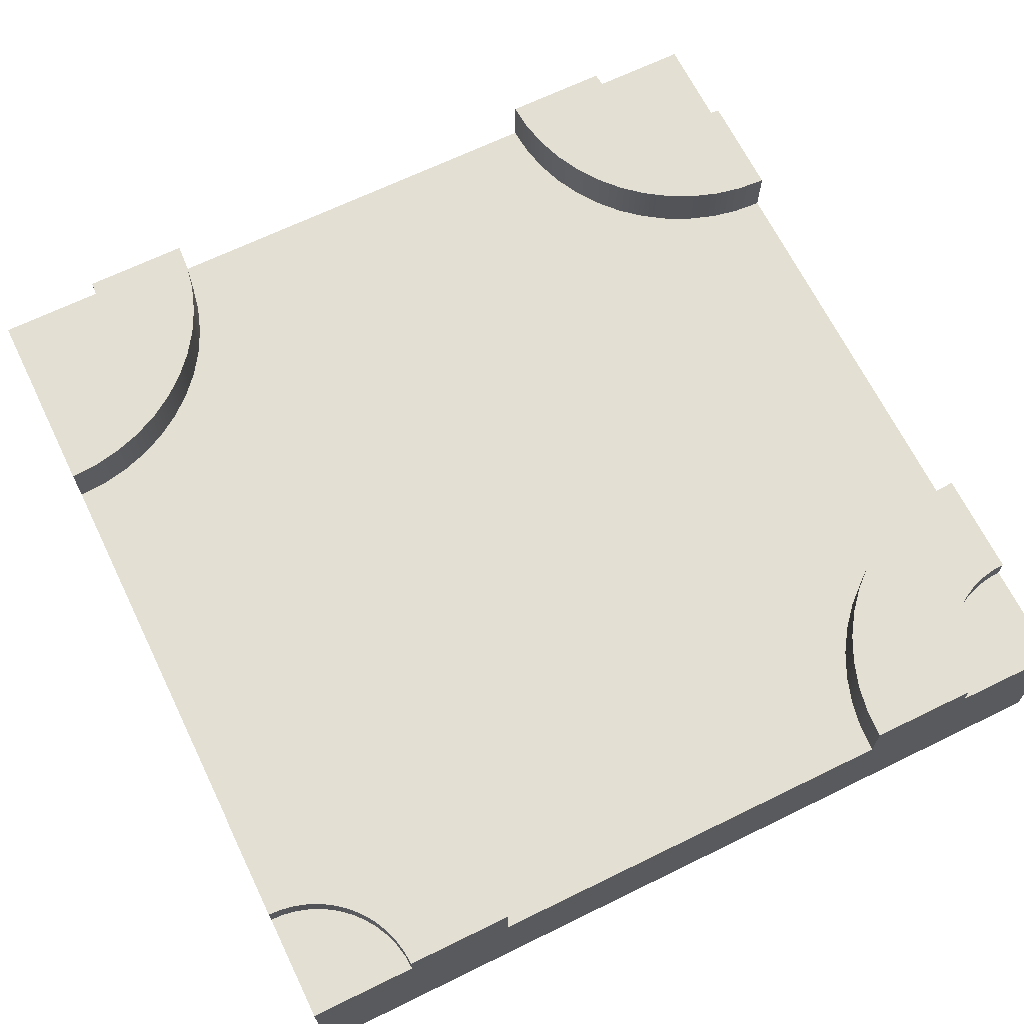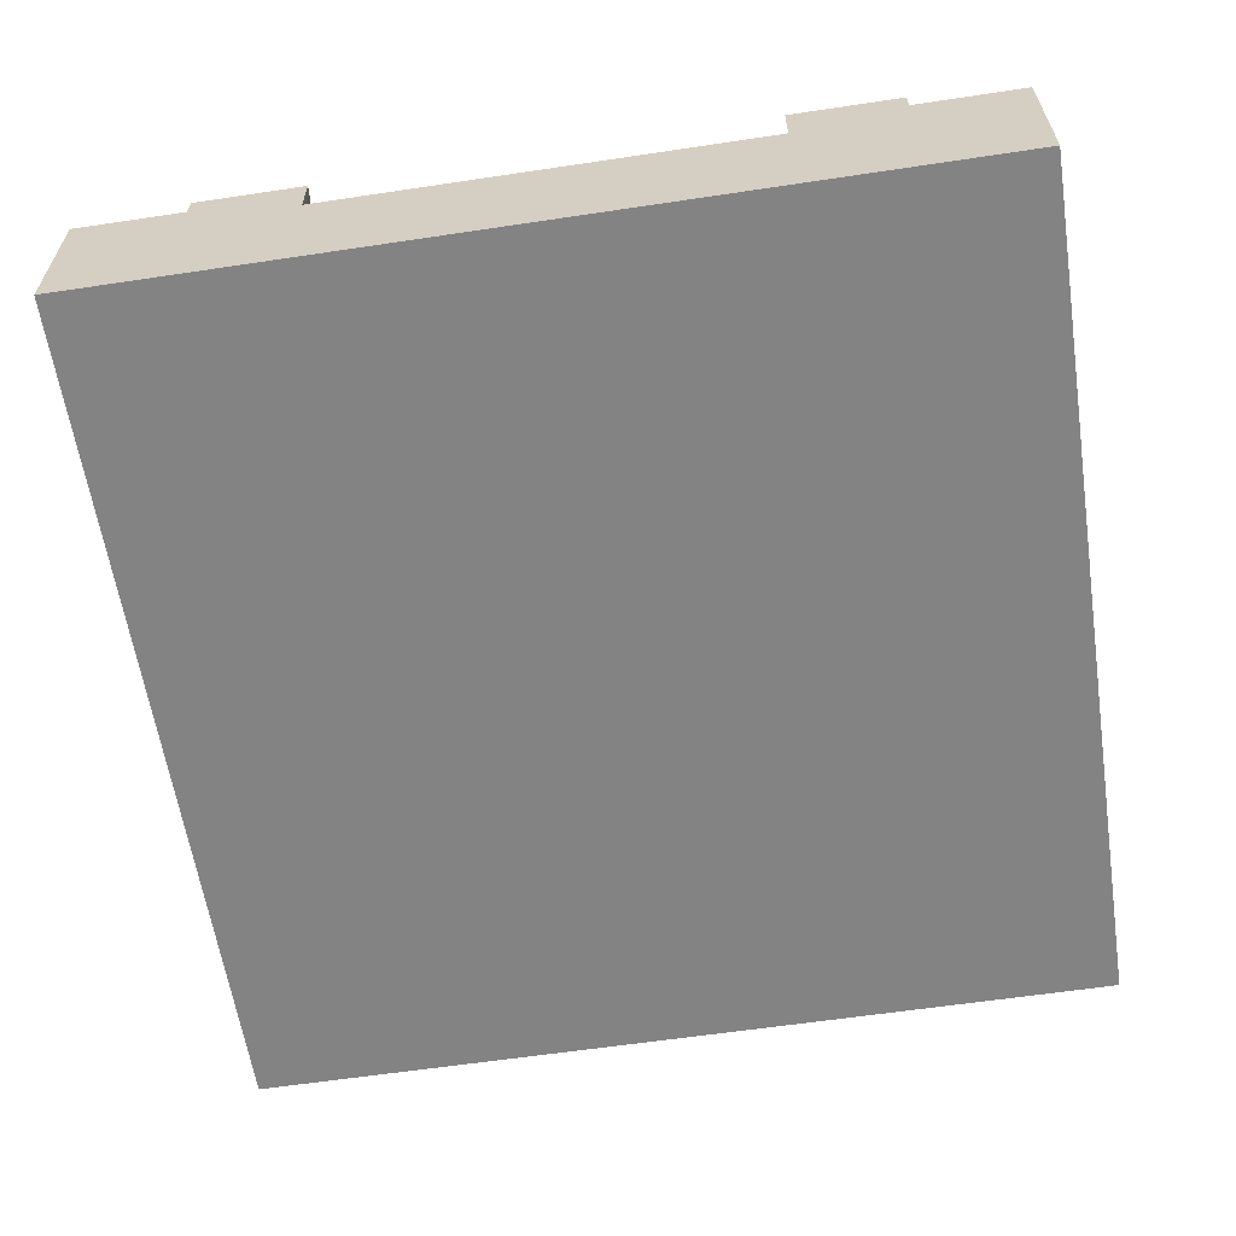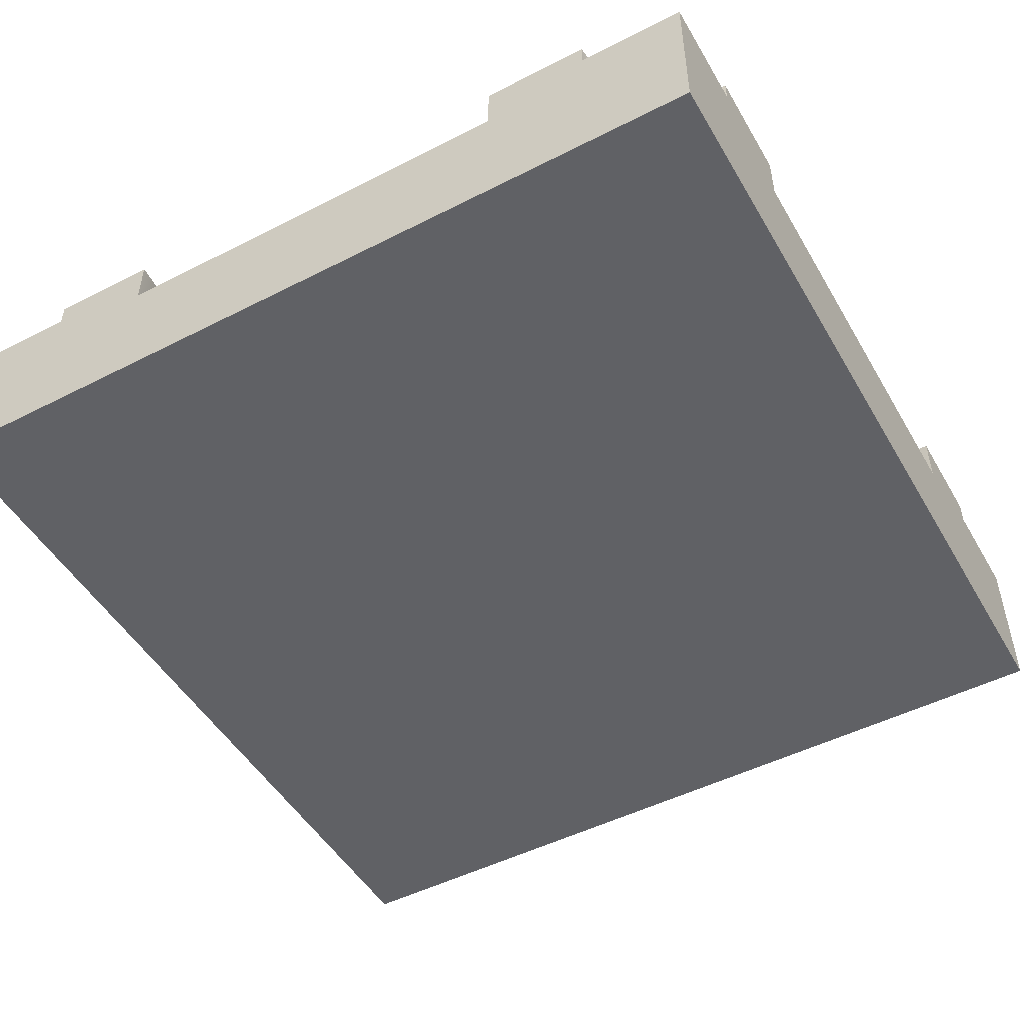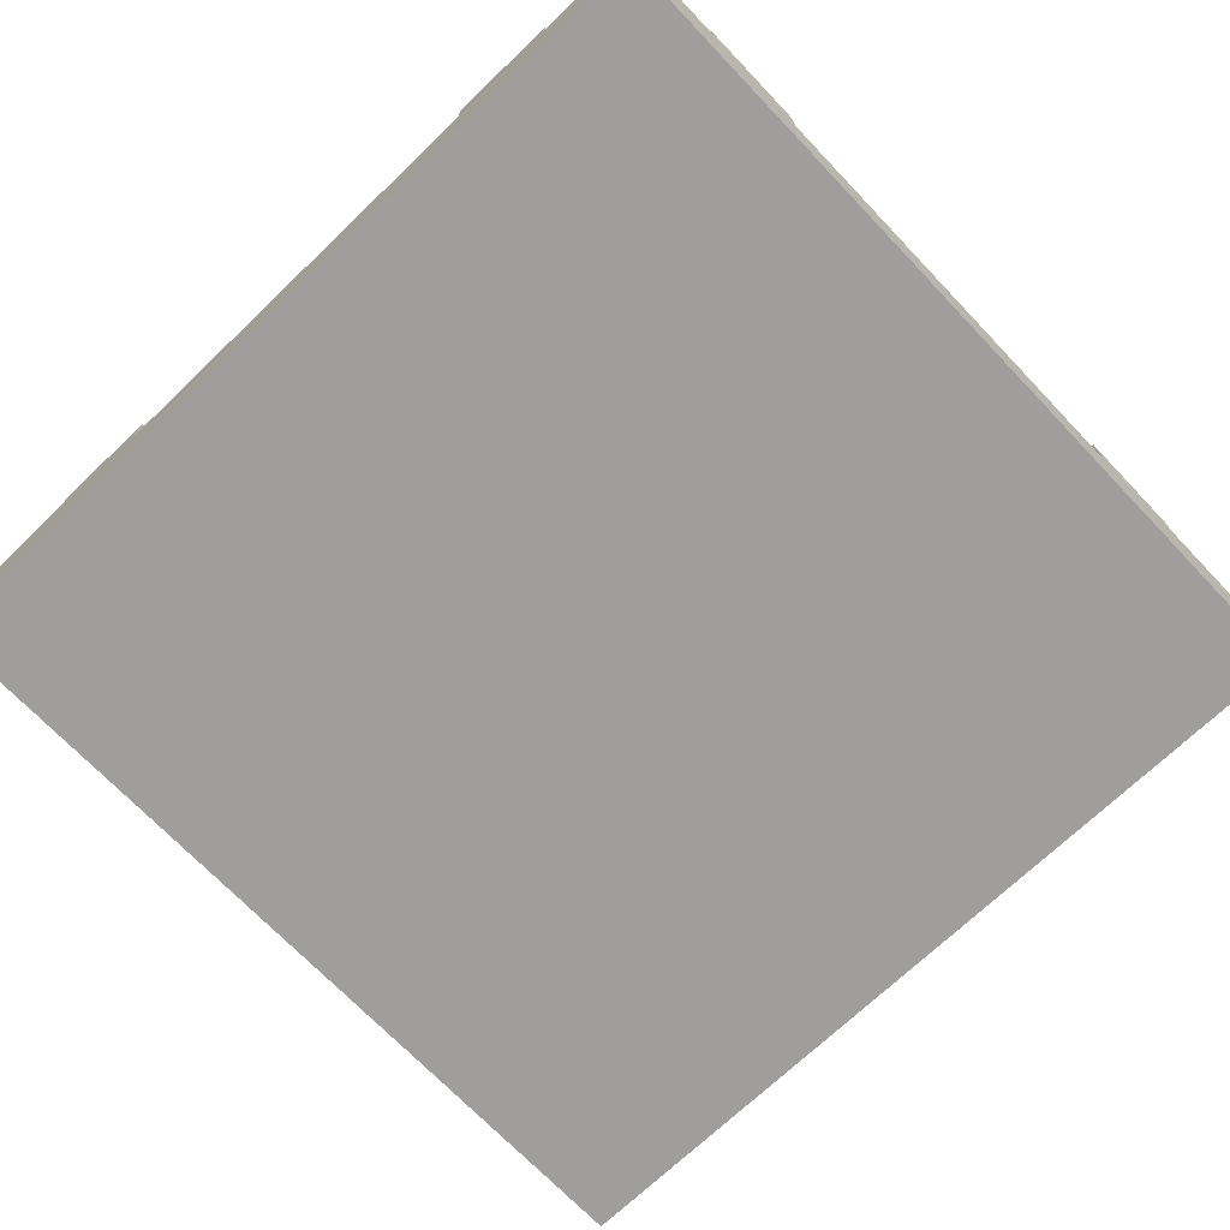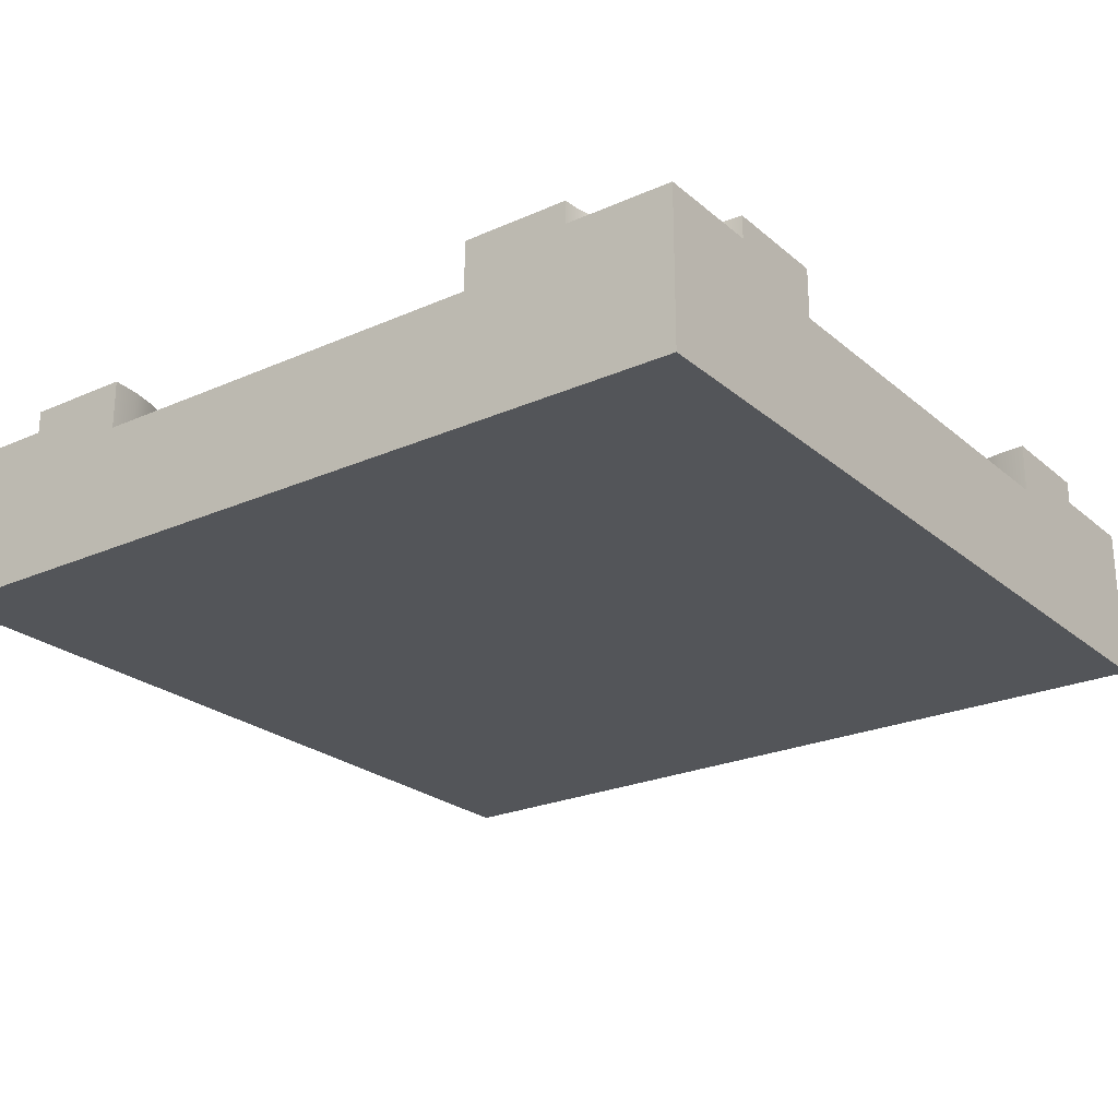
<metadata>
{"format":"obj","ext":"obj","renderer":"f3d","projection":"perspective","resolution":1024,"background":"white","views":[{"elev":66.8,"azim":63.9,"up":"+Y"},{"elev":-61.0,"azim":8.7,"up":"+Y"},{"elev":-49.4,"azim":-60.6,"up":"+Y"},{"elev":-71.1,"azim":133.7,"up":"+Y"},{"elev":-24.0,"azim":-143.7,"up":"+Y"}]}
</metadata>
<code>
o roadTile_251
v 0 4.4 0
v 0 4.4 -3
v 0 0 -3
v 0 0 -0
v 3 4.4 0
v 2.974 4.4 -0.3916
v 2.898 4.4 -0.7765
v 2.772 4.4 -1.148
v 2.598 4.4 -1.5
v 2.38 4.4 -1.826
v 2.121 4.4 -2.121
v 1.826 4.4 -2.38
v 1.5 4.4 -2.598
v 1.148 4.4 -2.772
v 0.7765 4.4 -2.898
v 0.3916 4.4 -2.974
v 3 0 -0
v 0 0 -6
v 0 1e-06 -18
v 0 1e-06 -21
v 0 1e-06 -24
v 3 1e-06 -24
v 6 1e-06 -24
v 18 1e-06 -24
v 21 1e-06 -24
v 24 1e-06 -24
v 24 1e-06 -21
v 24 1e-06 -18
v 24 0 -6
v 24 0 -3
v 24 0 -0
v 21 0 -0
v 18 0 -0
v 6 0 0
v 0 5.04 -3
v 0 5.04 -6
v 0 3.64 -6
v 0.3916 5.04 -2.974
v 0.7765 5.04 -2.898
v 1.148 5.04 -2.772
v 1.5 5.04 -2.598
v 1.826 5.04 -2.38
v 2.121 5.04 -2.121
v 2.38 5.04 -1.826
v 2.598 5.04 -1.5
v 2.772 5.04 -1.148
v 2.898 5.04 -0.7765
v 2.974 5.04 -0.3916
v 3 5.04 0
v 6 3.64 0
v 6 5.04 0
v 18 3.64 0
v 21 4.4 0
v 21 5.04 0
v 18 5.04 0
v 24 4.4 0
v 24 4.4 -3
v 23.61 4.4 -2.974
v 23.22 4.4 -2.898
v 22.85 4.4 -2.772
v 22.5 4.4 -2.598
v 22.17 4.4 -2.38
v 21.88 4.4 -2.121
v 21.62 4.4 -1.826
v 21.4 4.4 -1.5
v 21.23 4.4 -1.148
v 21.1 4.4 -0.7765
v 21.03 4.4 -0.3916
v 24 5.04 -3
v 24 3.64 -6
v 24 5.04 -6
v 23.61 5.04 -2.974
v 21.03 5.04 -0.3916
v 21.1 5.04 -0.7765
v 21.23 5.04 -1.148
v 21.4 5.04 -1.5
v 21.62 5.04 -1.826
v 21.88 5.04 -2.121
v 22.17 5.04 -2.38
v 22.5 5.04 -2.598
v 22.85 5.04 -2.772
v 23.22 5.04 -2.898
v 23.22 5.04 -5.949
v 22.45 5.04 -5.796
v 21.7 5.04 -5.543
v 21 5.04 -5.196
v 20.35 5.04 -4.76
v 19.76 5.04 -4.243
v 19.24 5.04 -3.653
v 18.8 5.04 -3
v 18.46 5.04 -2.296
v 18.2 5.04 -1.553
v 18.05 5.04 -0.7832
v 23.22 3.64 -5.949
v 22.45 3.64 -5.796
v 21.7 3.64 -5.543
v 21 3.64 -5.196
v 20.35 3.64 -4.76
v 19.76 3.64 -4.243
v 19.24 3.64 -3.653
v 18.8 3.64 -3
v 18.46 3.64 -2.296
v 18.2 3.64 -1.553
v 18.05 3.64 -0.7832
v 0.7832 3.64 -18.05
v 0 3.64 -18
v 0.7832 3.64 -5.949
v 1.553 3.64 -5.796
v 2.296 3.64 -5.543
v 3 3.64 -5.196
v 3.653 3.64 -4.76
v 4.243 3.64 -4.243
v 4.76 3.64 -3.653
v 5.196 3.64 -3
v 5.543 3.64 -2.296
v 5.796 3.64 -1.553
v 5.949 3.64 -0.7832
v 24 3.64 -18
v 23.22 3.64 -18.05
v 22.45 3.64 -18.2
v 21.7 3.64 -18.46
v 21 3.64 -18.8
v 20.35 3.64 -19.24
v 19.76 3.64 -19.76
v 19.24 3.64 -20.35
v 18.8 3.64 -21
v 18.46 3.64 -21.7
v 18.2 3.64 -22.45
v 18.05 3.64 -23.22
v 18 3.64 -24
v 6 3.64 -24
v 5.949 3.64 -23.22
v 5.796 3.64 -22.45
v 5.543 3.64 -21.7
v 5.196 3.64 -21
v 4.76 3.64 -20.35
v 4.243 3.64 -19.76
v 3.653 3.64 -19.24
v 3 3.64 -18.8
v 2.296 3.64 -18.46
v 1.553 3.64 -18.2
v 0.7832 5.04 -18.05
v 0 5.04 -18
v 1.553 5.04 -18.2
v 2.296 5.04 -18.46
v 3 5.04 -18.8
v 3.653 5.04 -19.24
v 4.243 5.04 -19.76
v 4.76 5.04 -20.35
v 5.196 5.04 -21
v 5.543 5.04 -21.7
v 5.796 5.04 -22.45
v 5.949 5.04 -23.22
v 6 5.04 -24
v 3 4.4 -24
v 3 5.04 -24
v 0 4.4 -24
v 0 4.4 -21
v 0.3916 4.4 -21.03
v 0.7765 4.4 -21.1
v 1.148 4.4 -21.23
v 1.5 4.4 -21.4
v 1.826 4.4 -21.62
v 2.121 4.4 -21.88
v 2.38 4.4 -22.17
v 2.598 4.4 -22.5
v 2.772 4.4 -22.85
v 2.898 4.4 -23.22
v 2.974 4.4 -23.61
v 0 5.04 -21
v 0.3916 5.04 -21.03
v 2.974 5.04 -23.61
v 2.898 5.04 -23.22
v 2.772 5.04 -22.85
v 2.598 5.04 -22.5
v 2.38 5.04 -22.17
v 2.121 5.04 -21.88
v 1.826 5.04 -21.62
v 1.5 5.04 -21.4
v 1.148 5.04 -21.23
v 0.7765 5.04 -21.1
v 21 5.04 -24
v 21 4.4 -24
v 18 5.04 -24
v 21.03 4.4 -23.61
v 21.03 5.04 -23.61
v 24 4.4 -24
v 21.1 4.4 -23.22
v 21.23 4.4 -22.85
v 21.4 4.4 -22.5
v 21.62 4.4 -22.17
v 21.88 4.4 -21.88
v 22.17 4.4 -21.62
v 22.5 4.4 -21.4
v 22.85 4.4 -21.23
v 23.22 4.4 -21.1
v 23.61 4.4 -21.03
v 24 4.4 -21
v 24 5.04 -21
v 24 5.04 -18
v 23.61 5.04 -21.03
v 23.22 5.04 -21.1
v 22.85 5.04 -21.23
v 22.5 5.04 -21.4
v 22.17 5.04 -21.62
v 21.88 5.04 -21.88
v 21.62 5.04 -22.17
v 21.4 5.04 -22.5
v 21.23 5.04 -22.85
v 21.1 5.04 -23.22
v 18.05 5.04 -23.22
v 18.2 5.04 -22.45
v 18.46 5.04 -21.7
v 18.8 5.04 -21
v 19.24 5.04 -20.35
v 19.76 5.04 -19.76
v 20.35 5.04 -19.24
v 21 5.04 -18.8
v 21.7 5.04 -18.46
v 22.45 5.04 -18.2
v 23.22 5.04 -18.05
v 0.7832 5.04 -5.949
v 5.949 5.04 -0.7832
v 5.796 5.04 -1.553
v 5.543 5.04 -2.296
v 5.196 5.04 -3
v 4.76 5.04 -3.653
v 4.243 5.04 -4.243
v 3.653 5.04 -4.76
v 3 5.04 -5.196
v 2.296 5.04 -5.543
v 1.553 5.04 -5.796
f 2 4 1
f 15 16 1
f 17 1 4
f 25 26 27
f 53 31 56
f 67 68 56
f 30 56 31
f 155 21 157
f 168 169 157
f 20 157 21
f 196 197 187
f 25 187 26
f 198 26 187
f 2 3 4
f 2 1 16
f 1 5 6
f 7 1 6
f 7 8 1
f 8 9 1
f 9 10 1
f 10 11 1
f 11 12 1
f 12 13 1
f 13 14 1
f 14 15 1
f 17 5 1
f 34 17 3
f 17 4 3
f 3 18 34
f 18 19 33
f 31 32 30
f 32 33 30
f 33 34 18
f 27 28 24
f 28 29 19
f 24 19 23
f 29 30 33
f 33 19 29
f 19 20 23
f 20 21 22
f 24 25 27
f 20 22 23
f 28 19 24
f 53 32 31
f 53 56 68
f 56 57 58
f 59 56 58
f 59 60 56
f 60 61 56
f 61 62 56
f 62 63 56
f 63 64 56
f 64 65 56
f 65 66 56
f 66 67 56
f 30 57 56
f 155 22 21
f 155 157 169
f 157 158 159
f 160 157 159
f 160 161 157
f 161 162 157
f 162 163 157
f 163 164 157
f 164 165 157
f 165 166 157
f 166 167 157
f 167 168 157
f 20 158 157
f 198 187 197
f 187 183 185
f 188 187 185
f 188 189 187
f 189 190 187
f 190 191 187
f 191 192 187
f 192 193 187
f 193 194 187
f 194 195 187
f 195 196 187
f 25 183 187
f 198 27 26
f 2 36 37
f 16 35 2
f 15 38 16
f 14 39 15
f 13 40 14
f 12 41 13
f 11 42 12
f 10 43 11
f 9 44 10
f 8 45 9
f 7 46 8
f 6 47 7
f 5 48 6
f 50 51 5
f 53 55 52
f 70 71 57
f 57 72 58
f 76 77 90
f 68 54 53
f 67 73 68
f 66 74 67
f 65 75 66
f 64 76 65
f 63 77 64
f 62 78 63
f 61 79 62
f 60 80 61
f 59 81 60
f 58 82 59
f 83 70 94
f 84 94 95
f 85 95 96
f 86 96 97
f 87 97 98
f 88 98 99
f 89 99 100
f 90 100 101
f 91 101 102
f 92 102 103
f 93 103 104
f 55 104 52
f 142 106 105
f 144 105 141
f 145 141 140
f 146 140 139
f 147 139 138
f 148 138 137
f 149 137 136
f 150 136 135
f 151 135 134
f 152 134 133
f 153 133 132
f 154 132 131
f 155 154 131
f 106 143 158
f 158 171 159
f 175 176 150
f 169 156 155
f 168 172 169
f 167 173 168
f 166 174 167
f 165 175 166
f 164 176 165
f 163 177 164
f 162 178 163
f 161 179 162
f 160 180 161
f 159 181 160
f 130 184 183
f 183 186 185
f 198 200 118
f 197 199 198
f 196 201 197
f 195 202 196
f 194 203 195
f 193 204 194
f 192 205 193
f 191 206 192
f 190 207 191
f 189 208 190
f 188 209 189
f 185 210 188
f 204 205 218
f 211 130 129
f 212 129 128
f 213 128 127
f 214 127 126
f 215 126 125
f 216 125 124
f 217 124 123
f 218 123 122
f 219 122 121
f 220 121 120
f 221 120 119
f 200 119 118
f 36 107 37
f 41 42 230
f 223 50 117
f 224 117 116
f 225 116 115
f 226 115 114
f 227 114 113
f 228 113 112
f 229 112 111
f 230 111 110
f 231 110 109
f 232 109 108
f 222 108 107
f 37 18 3
f 2 35 36
f 37 3 2
f 16 38 35
f 15 39 38
f 14 40 39
f 13 41 40
f 12 42 41
f 11 43 42
f 10 44 43
f 9 45 44
f 8 46 45
f 7 47 46
f 6 48 47
f 5 49 48
f 51 49 5
f 5 17 50
f 17 34 50
f 52 33 32
f 53 54 55
f 52 32 53
f 71 69 57
f 57 30 70
f 30 29 70
f 57 69 72
f 93 55 54
f 93 54 73
f 91 92 74
f 92 93 73
f 89 90 77
f 90 91 76
f 89 77 78
f 87 88 79
f 88 89 78
f 87 79 80
f 85 86 81
f 86 87 80
f 81 86 80
f 83 84 82
f 84 85 81
f 69 71 83
f 72 69 83
f 84 81 82
f 92 73 74
f 82 72 83
f 91 74 75
f 91 75 76
f 79 88 78
f 68 73 54
f 67 74 73
f 66 75 74
f 65 76 75
f 64 77 76
f 63 78 77
f 62 79 78
f 61 80 79
f 60 81 80
f 59 82 81
f 58 72 82
f 83 71 70
f 84 83 94
f 85 84 95
f 86 85 96
f 87 86 97
f 88 87 98
f 89 88 99
f 90 89 100
f 91 90 101
f 92 91 102
f 93 92 103
f 55 93 104
f 142 143 106
f 144 142 105
f 145 144 141
f 146 145 140
f 147 146 139
f 148 147 138
f 149 148 137
f 150 149 136
f 151 150 135
f 152 151 134
f 153 152 133
f 154 153 132
f 131 23 22
f 155 156 154
f 131 22 155
f 143 170 158
f 158 20 106
f 20 19 106
f 158 170 171
f 153 154 156
f 153 156 172
f 151 152 173
f 152 153 172
f 149 150 176
f 150 151 175
f 149 176 177
f 147 148 178
f 148 149 177
f 147 178 179
f 145 146 180
f 146 147 179
f 180 146 179
f 142 144 181
f 144 145 180
f 170 143 142
f 171 170 142
f 144 180 181
f 152 172 173
f 181 171 142
f 151 173 174
f 151 174 175
f 178 148 177
f 169 172 156
f 168 173 172
f 167 174 173
f 166 175 174
f 165 176 175
f 164 177 176
f 163 178 177
f 162 179 178
f 161 180 179
f 160 181 180
f 159 171 181
f 184 182 183
f 183 25 130
f 25 24 130
f 183 182 186
f 118 28 27
f 198 199 200
f 118 27 198
f 197 201 199
f 196 202 201
f 195 203 202
f 194 204 203
f 193 205 204
f 192 206 205
f 191 207 206
f 190 208 207
f 189 209 208
f 188 210 209
f 185 186 210
f 221 200 199
f 221 199 201
f 219 220 202
f 220 221 201
f 217 218 205
f 218 219 204
f 217 205 206
f 215 216 207
f 216 217 206
f 215 207 208
f 213 214 209
f 214 215 208
f 209 214 208
f 211 212 210
f 212 213 209
f 182 184 211
f 186 182 211
f 212 209 210
f 220 201 202
f 210 186 211
f 219 202 203
f 219 203 204
f 207 216 206
f 211 184 130
f 212 211 129
f 213 212 128
f 214 213 127
f 215 214 126
f 216 215 125
f 217 216 124
f 218 217 123
f 219 218 122
f 220 219 121
f 221 220 120
f 200 221 119
f 36 222 107
f 222 36 38
f 36 35 38
f 231 232 39
f 232 222 38
f 229 230 42
f 230 231 41
f 229 42 43
f 227 228 44
f 228 229 43
f 227 44 45
f 225 226 46
f 226 227 45
f 46 226 45
f 223 224 47
f 224 225 46
f 49 51 48
f 51 223 48
f 224 46 47
f 232 38 39
f 47 48 223
f 231 39 40
f 231 40 41
f 44 228 43
f 223 51 50
f 224 223 117
f 225 224 116
f 226 225 115
f 227 226 114
f 228 227 113
f 229 228 112
f 230 229 111
f 231 230 110
f 232 231 109
f 222 232 108
f 33 50 34
f 95 94 119
f 18 106 19
f 23 130 24
f 28 70 29
f 33 52 50
f 105 106 107
f 106 37 107
f 141 105 107
f 141 107 108
f 140 141 108
f 140 108 109
f 139 140 109
f 139 109 110
f 138 139 110
f 138 110 111
f 137 138 112
f 138 111 112
f 136 137 124
f 137 112 99
f 100 113 101
f 113 100 112
f 101 113 114
f 135 136 125
f 112 100 99
f 101 114 102
f 134 135 126
f 114 115 102
f 133 134 127
f 137 99 124
f 115 116 102
f 130 131 132
f 132 133 128
f 117 50 52
f 116 117 104
f 129 130 132
f 128 129 132
f 116 104 103
f 117 52 104
f 127 128 133
f 126 127 134
f 116 103 102
f 125 126 135
f 124 125 136
f 123 124 98
f 98 124 99
f 122 123 97
f 97 123 98
f 121 122 96
f 96 122 97
f 120 121 96
f 120 96 95
f 70 118 94
f 118 119 94
f 119 120 95
f 18 37 106
f 23 131 130
f 28 118 70

</code>
